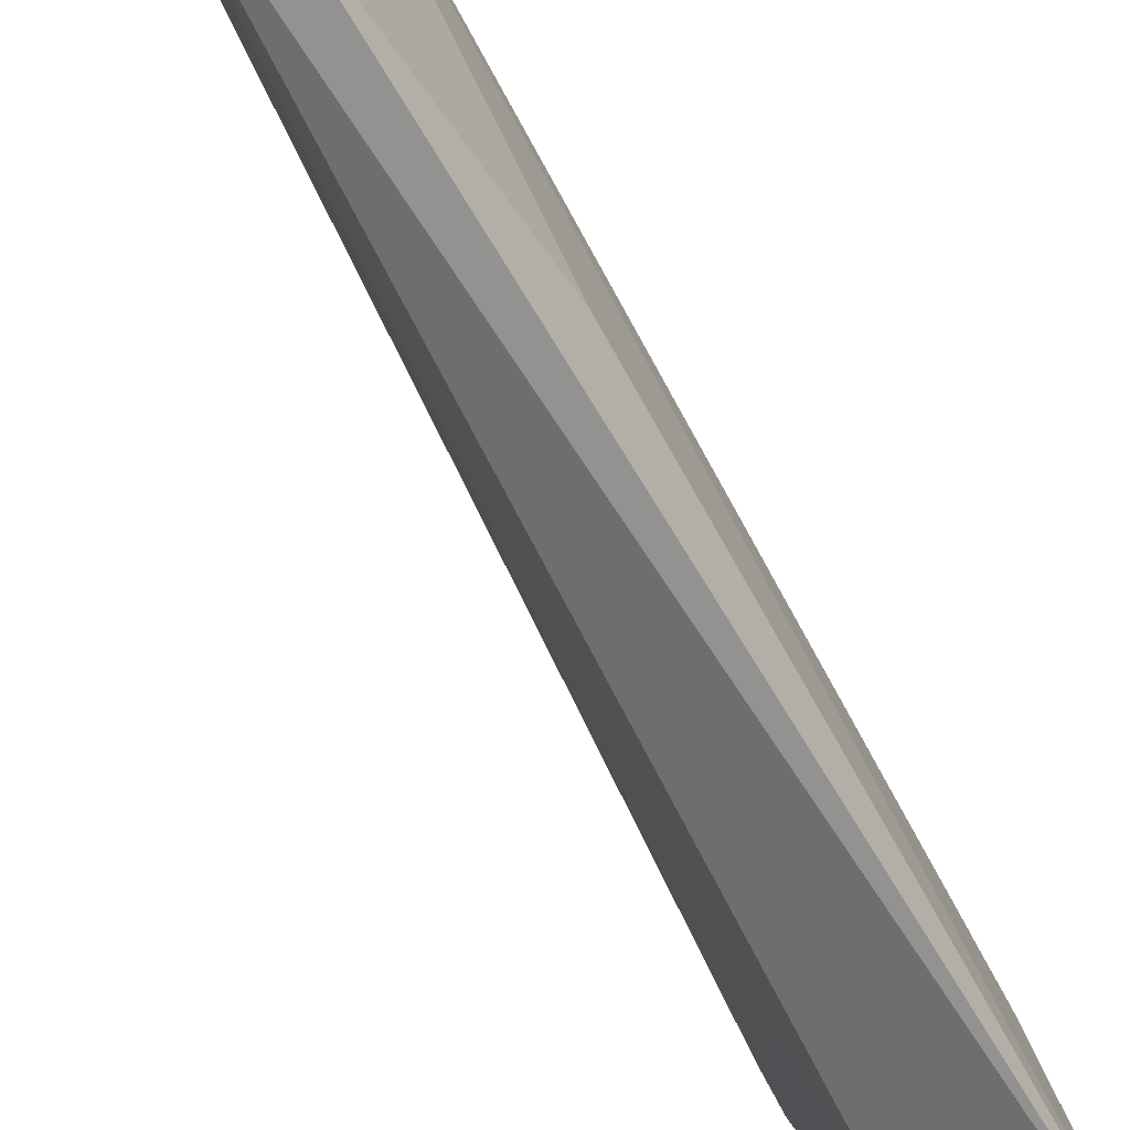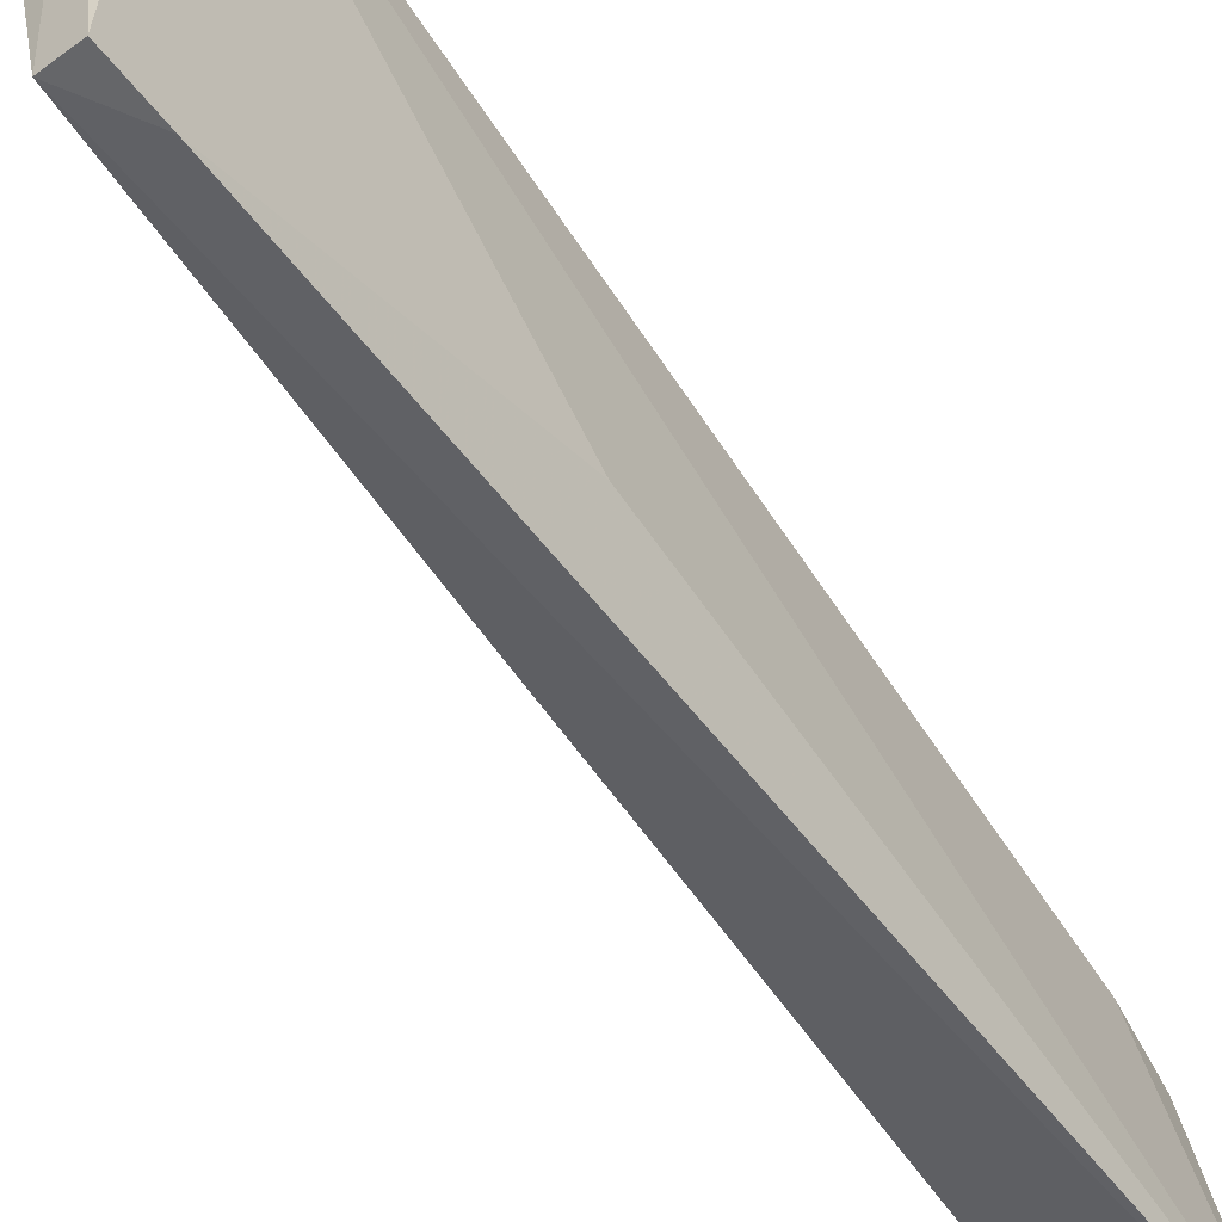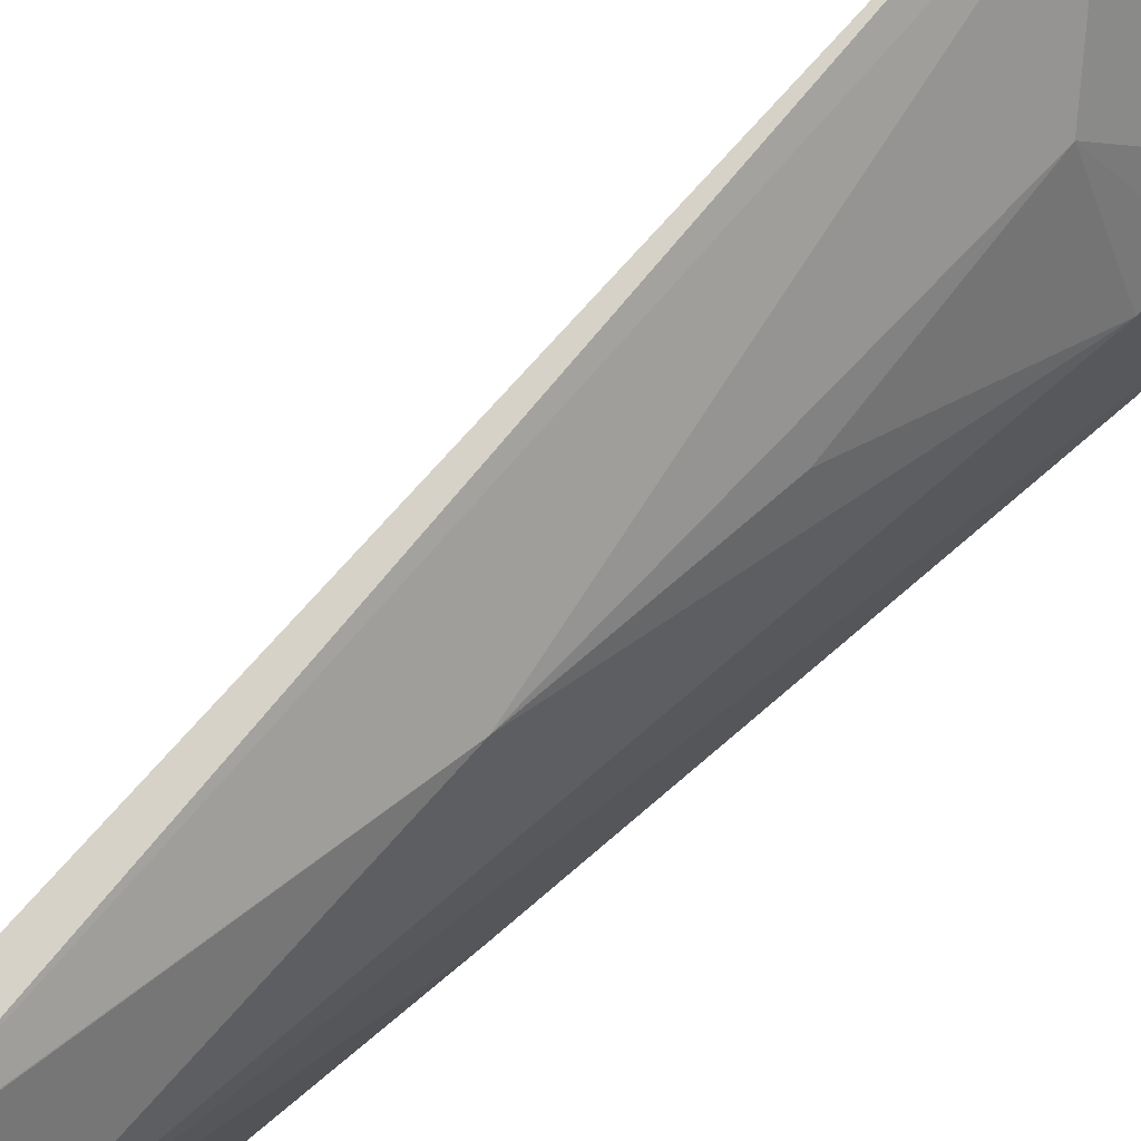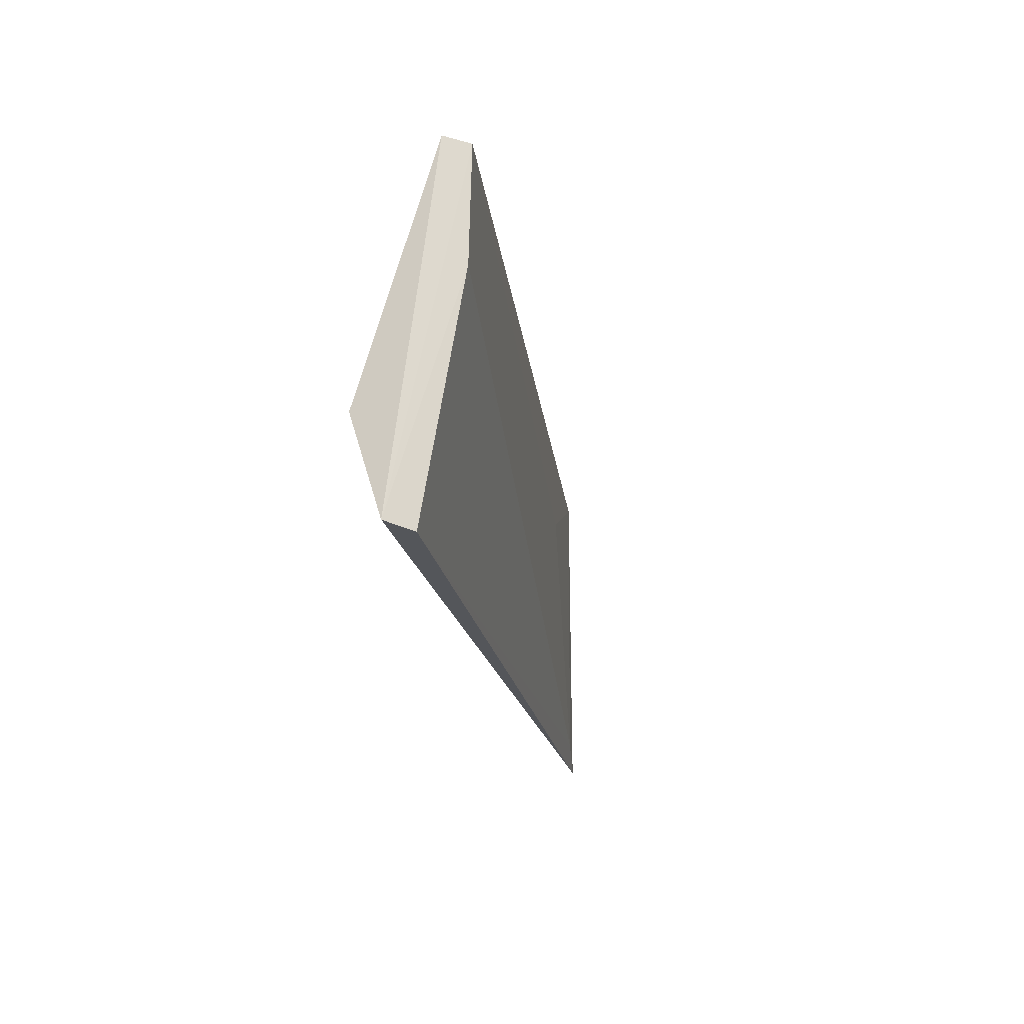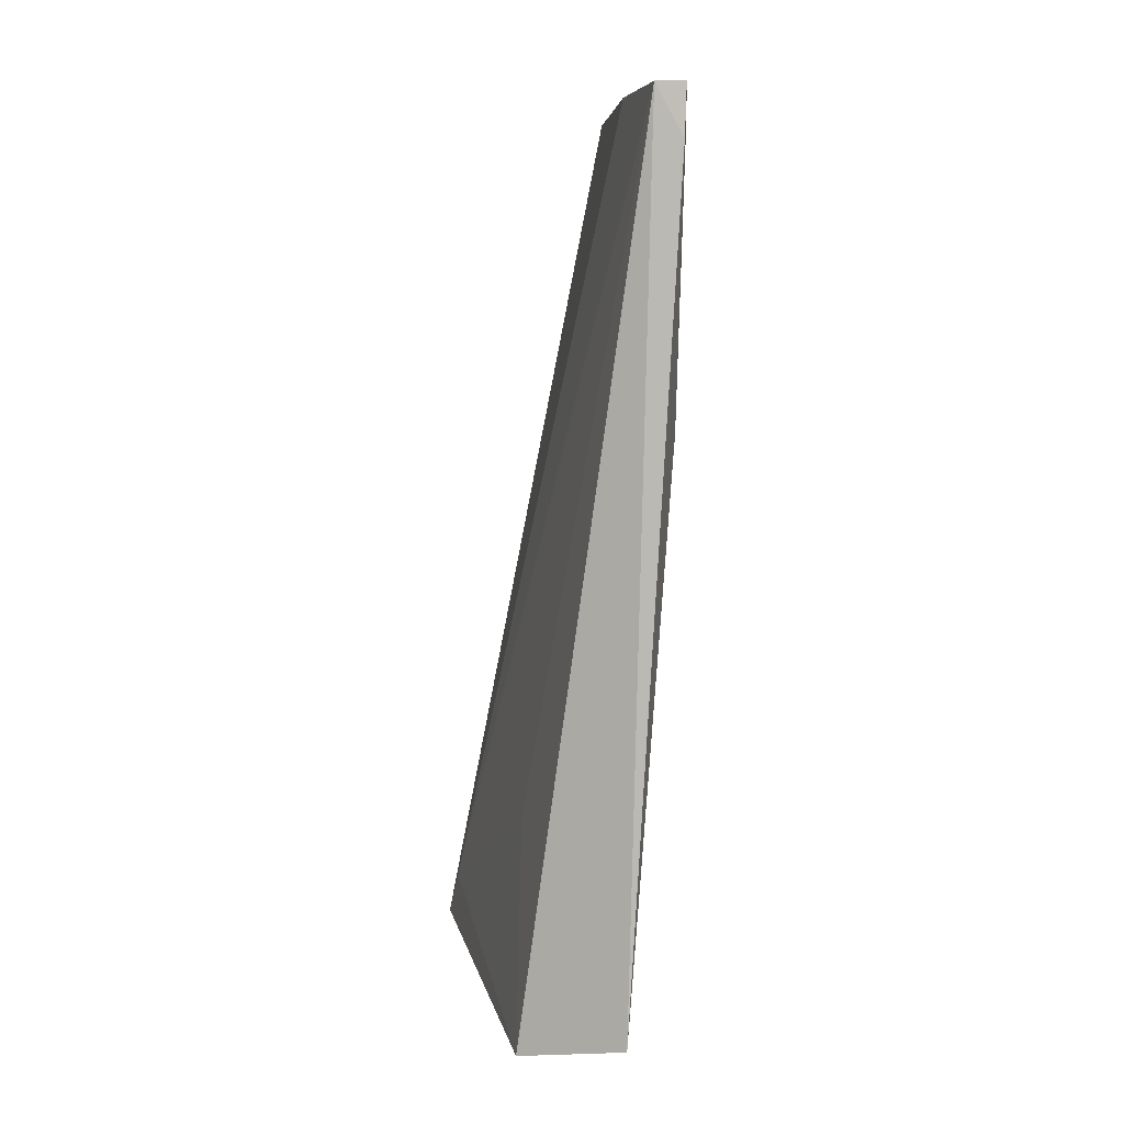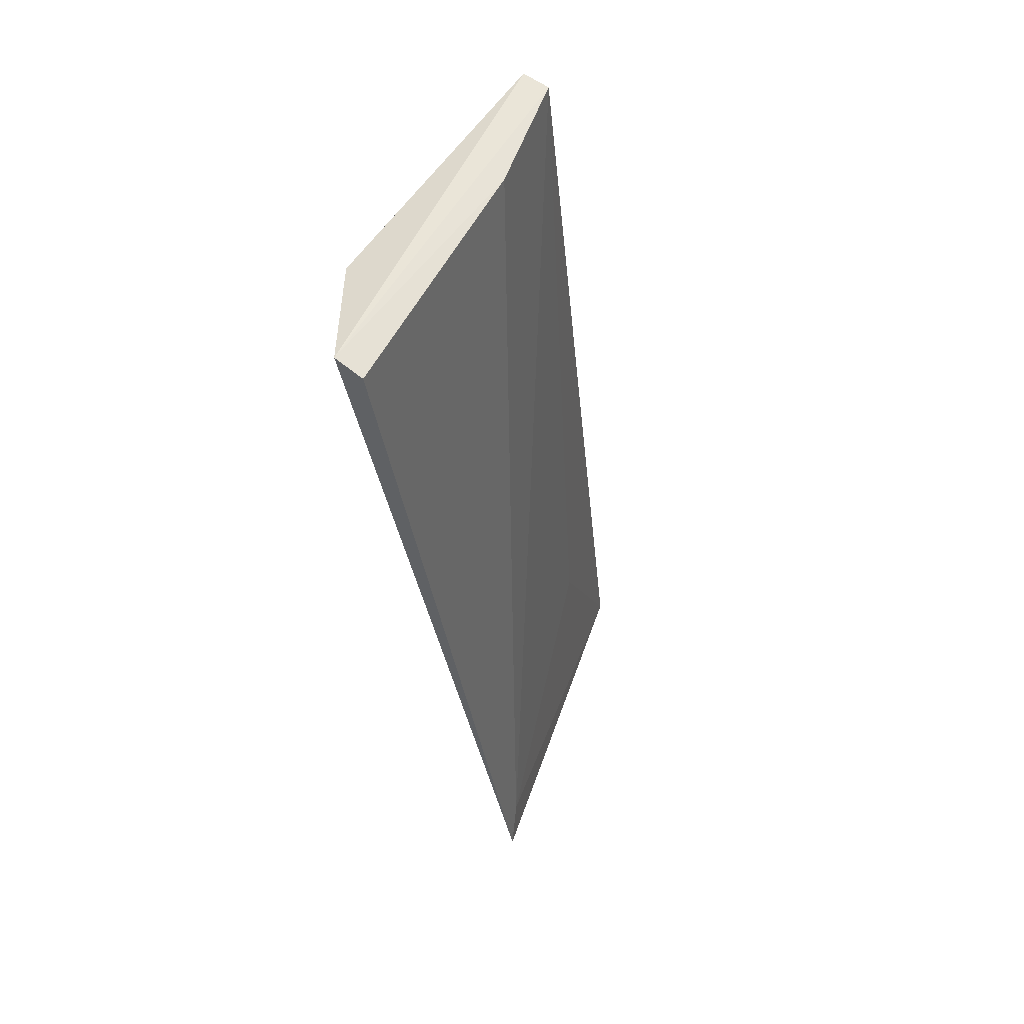
<metadata>
{"format":"obj","ext":"obj","renderer":"f3d","projection":"perspective","resolution":1024,"background":"white","views":[{"elev":-70.6,"azim":-145.6,"up":"+Z"},{"elev":-52.4,"azim":-141.4,"up":"+Z"},{"elev":74.9,"azim":-127.0,"up":"+Z"},{"elev":72.8,"azim":13.1,"up":"+Y"},{"elev":5.8,"azim":-179.9,"up":"+Y"},{"elev":60.8,"azim":32.2,"up":"+Y"}]}
</metadata>
<code>
v -0.04828 0.07558 0.0711
v -0.0344 0.004458 0.07348
v -0.04957 0.07534 0.05058
v -0.05392 0.07537 0.0409
v -0.04973 0.01217 0.05423
v -0.04125 0.001025 0.04425
v -0.05083 0.07602 0.07093
v -0.03529 0.00842 0.07138
v -0.05155 0.07531 0.04102
v -0.0498 0.002621 0.04062
v -0.05522 0.07463 0.06331
v -0.05013 0.0464 0.06616
v -0.04157 0.01832 0.05127
v -0.05378 0.07114 0.04074
v -0.04741 0.002675 0.05316
v -0.04433 0.01274 0.06448
v -0.03603 0.00558 0.07222
v -0.05078 0.07192 0.07021
v -0.0535 0.04948 0.04621
v -0.04904 0.007457 0.05296
v -0.04854 0.02943 0.06331
f 7 1 3
f 7 2 1
f 8 1 2
f 8 3 1
f 8 2 6
f 9 3 8
f 9 7 3
f 9 4 7
f 10 9 6
f 11 7 4
f 11 10 5
f 12 11 5
f 13 9 8
f 13 8 6
f 13 6 9
f 14 4 9
f 14 9 10
f 15 10 6
f 15 6 2
f 17 2 7
f 17 7 12
f 17 12 16
f 17 16 15
f 17 15 2
f 18 12 7
f 18 7 11
f 18 11 12
f 19 11 4
f 19 4 14
f 19 14 10
f 19 10 11
f 20 5 10
f 20 10 15
f 20 16 5
f 20 15 16
f 21 16 12
f 21 12 5
f 21 5 16

</code>
